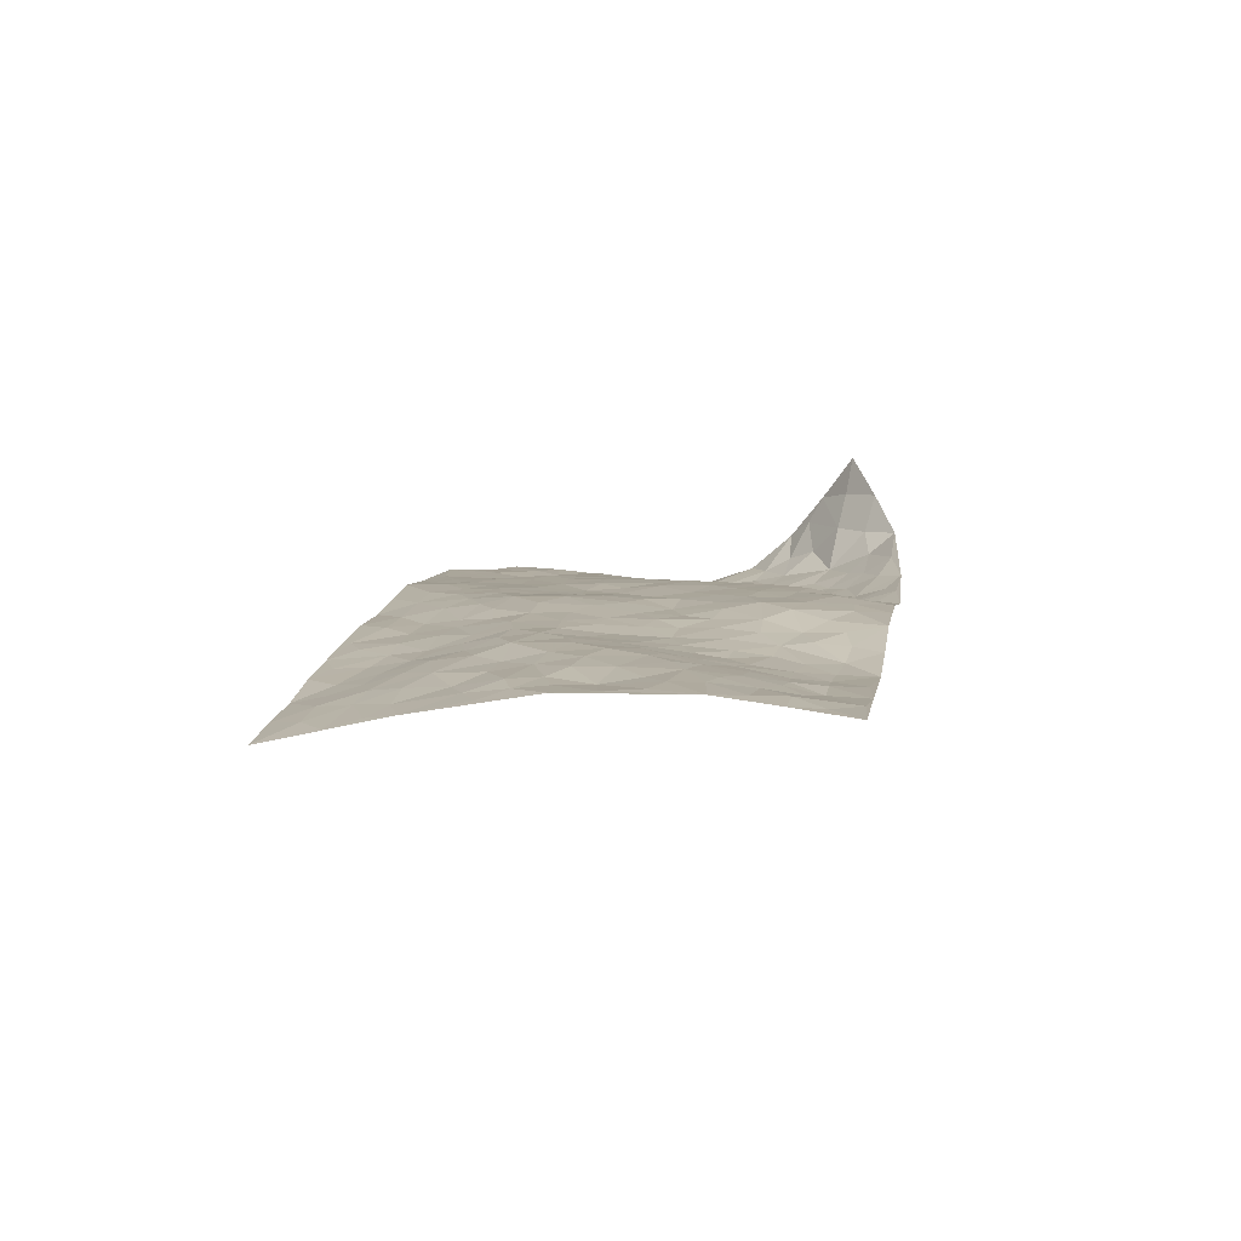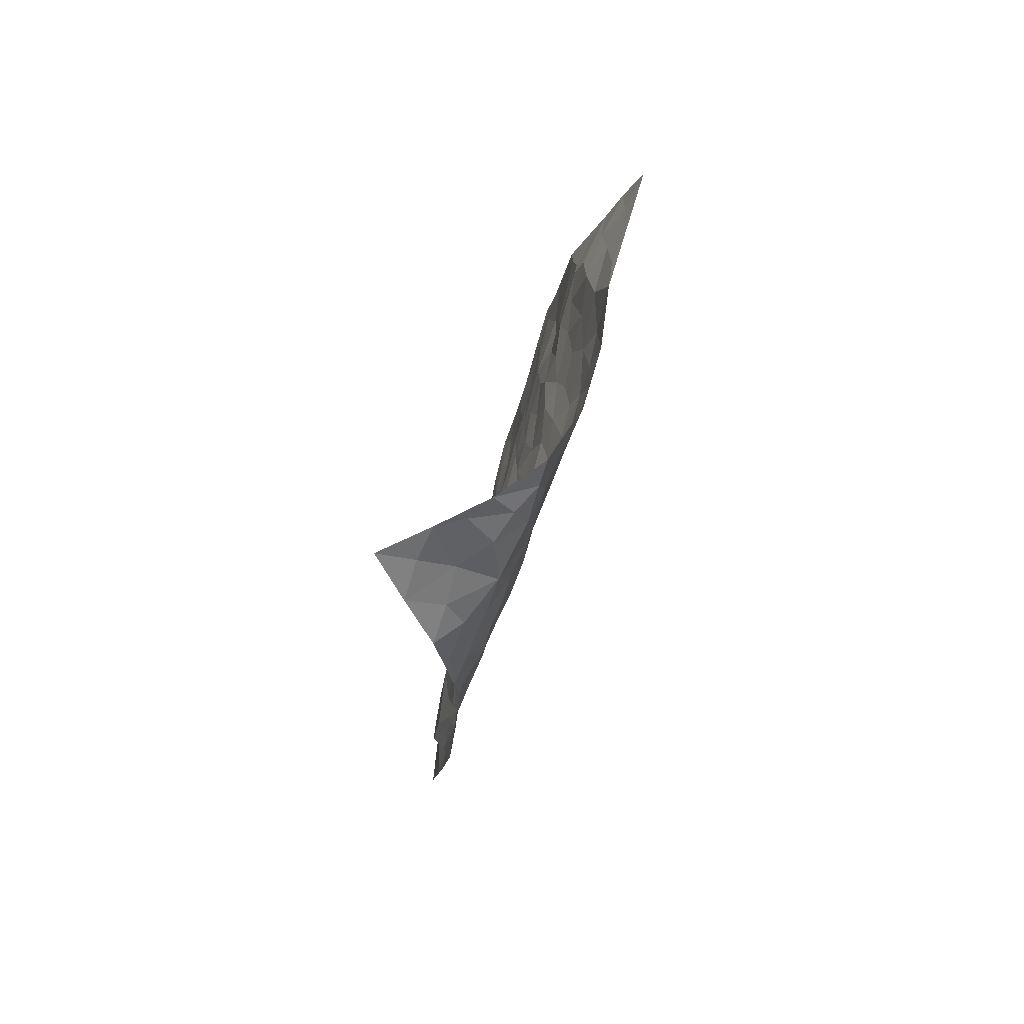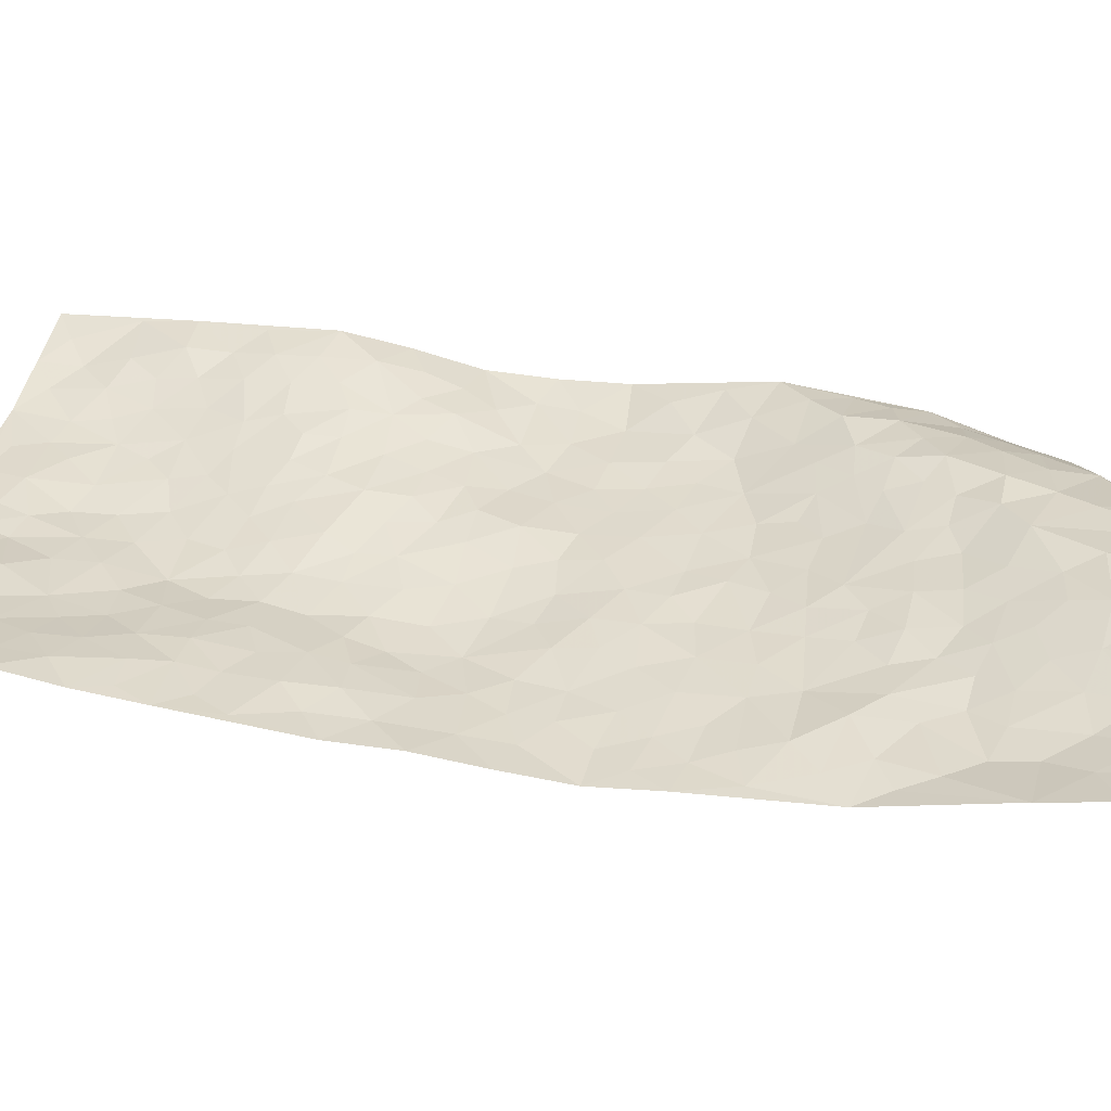
<metadata>
{"format":"obj","ext":"obj","renderer":"f3d","projection":"perspective","resolution":1024,"background":"white","views":[{"elev":-74.1,"azim":167.5,"up":"+Y"},{"elev":64.9,"azim":-89.4,"up":"+Y"},{"elev":50.7,"azim":112.1,"up":"+Z"}]}
</metadata>
<code>
v 0.8035 1.026 -0.1495
v 1.537 1.214 0.3601
v 0.9517 -0.8614 -0.1102
v 1.88 -0.7248 0.185
v 0.9987 0.9392 0.1825
v 1.061 1.134 0.2426
v 0.9566 0.9953 0.1732
v 0.784 0.1061 -0.05782
v 0.8885 1.096 0.07417
v 0.932 1.058 0.1603
v 0.6995 0.8287 -0.04224
v 0.843 1.064 -0.03712
v 0.9201 0.8402 0.1427
v 0.7477 0.929 -0.09555
v 0.8984 0.97 0.1408
v 0.7041 0.5855 -0.007286
v 0.8609 1.061 0.02617
v 0.8837 0.4167 0.03225
v 0.9364 0.9099 0.1568
v 0.8067 0.9592 0.002942
v 0.8019 0.9989 -0.07022
v 0.755 0.8914 -0.01624
v 0.7845 0.7819 0.05857
v 0.744 0.8272 0.01695
v 0.8441 0.9909 0.07543
v 0.886 1.036 0.1141
v 0.8128 0.8853 0.08434
v 0.8489 0.8116 0.1057
v 1.073 1.019 0.2273
v 0.957 1.119 0.1758
v 1.589 0.9818 0.2952
v 0.8836 0.6566 0.1087
v 0.9766 -0.1256 -0.02825
v 1.3 1.178 0.2909
v 1.088 0.53 0.08004
v 1.347 0.9908 0.2451
v 1.42 1.024 0.254
v 1.089 0.7427 0.1447
v 1.243 0.7907 0.1739
v 1.645 0.7492 0.2322
v 1.244 1.144 0.2802
v 1.188 0.8388 0.1907
v 1.431 0.6127 0.161
v 0.9458 0.6417 0.1083
v 0.9033 0.5827 0.09304
v 0.8369 0.6081 0.07907
v 1.306 0.6498 0.1454
v 1.249 0.5574 0.1142
v 1.266 0.0189 0.039
v 0.9273 0.4636 0.05467
v 1.329 0.4122 0.1019
v 1.314 0.5773 0.1303
v 0.7754 0.4044 0.02062
v 1.339 0.8359 0.1958
v 0.8873 0.5145 0.07423
v 1.195 1.048 0.258
v 1.11 0.2009 0.01833
v 1.119 0.1051 0.009041
v 1.268 -0.1159 0.02715
v 1.293 0.2884 0.08099
v 1.284 0.3587 0.08719
v 1.407 0.118 0.06472
v 0.9832 0.7701 0.1536
v 1.179 0.9217 0.2219
v 1.364 1.161 0.2985
v 0.798 0.6686 0.06621
v 0.7275 0.4645 -0.0008168
v 1.065 0.9475 0.2125
v 0.826 0.7312 0.08962
v 0.7132 0.7106 -0.0132
v 0.7336 0.3414 -0.005658
v 0.761 0.72 0.03723
v 0.7412 0.6472 0.01868
v 0.7389 0.5305 0.01524
v 0.7919 0.5571 0.05174
v 1.257 1.08 0.2719
v 1.42 1.189 0.3229
v 1.119 0.899 0.2068
v 1.737 0.2637 0.1836
v 1.266 0.9934 0.2473
v 0.9687 0.6986 0.1253
v 1.122 0.6796 0.1328
v 1.332 0.1925 0.06751
v 1.235 0.2325 0.05988
v 1.185 0.171 0.0364
v 0.882 0.2491 -0.01865
v 1.313 0.773 0.175
v 1.133 1.08 0.2537
v 1.297 0.9298 0.2282
v 0.9758 0.5873 0.09525
v 0.9081 0.7571 0.1328
v 1.345 0.7101 0.1659
v 1.216 0.3559 0.06638
v 1.152 0.4368 0.06331
v 1.275 0.8416 0.1978
v 0.8946 0.1374 -0.04408
v 1.19 0.5953 0.1171
v 0.9907 0.4873 0.06025
v 1.22 0.4252 0.08067
v 1.116 0.3472 0.0406
v 1.179 1.154 0.2762
v 1.237 0.8906 0.2137
v 1.171 0.9837 0.2417
v 0.8128 0.47 0.0477
v 1.189 0.7003 0.1491
v 1.03 0.8273 0.1809
v 1.07 0.2881 0.02077
v 0.9948 0.2952 0.004517
v 1.267 0.7118 0.1584
v 1.505 0.1168 0.0859
v 0.9891 0.1454 -0.01776
v 1.033 0.2237 0.0005761
v 1.061 0.1493 -0.002476
v 1.045 0.5835 0.0928
v 0.9217 0.3306 -0.00159
v 1.117 0.8174 0.179
v 1.034 0.7067 0.1311
v 1.059 0.6469 0.1177
v 1.227 0.4946 0.09364
v 1.07 0.4192 0.04415
v 1.162 0.5315 0.09036
v 1 0.3745 0.02038
v 1.16 0.2627 0.04208
v 1.172 0.7699 0.1671
v 0.9566 0.2302 -0.01289
v 0.8295 0.3273 0.0007341
v 0.9489 0.5323 0.07734
v 1.02 1.075 0.2037
v 1.013 1.013 0.1975
v 1.203 0.08305 0.03599
v 1.048 -0.06141 -0.02027
v 1.294 0.1085 0.04898
v 1.254 0.166 0.04984
v 1.188 0.005078 0.02313
v 1.4 -0.5968 -0.01663
v 1.237 -0.04161 0.02704
v 1.129 -0.1071 0.001127
v 1.357 0.03987 0.04979
v 1.755 0.1403 0.1861
v 1.321 0.4951 0.1145
v 1.695 -0.1791 0.1361
v 1.814 -0.2287 0.1792
v 1.49 0.4423 0.1474
v 1.601 0.302 0.144
v 1.054 0.4792 0.05951
v 1.235 0.648 0.1344
v 0.8185 0.1858 -0.03338
v 0.7713 0.2612 -0.0204
v 0.8068 -0.01435 -0.07221
v 1.61 0.2302 0.1363
v 1.451 0.2347 0.1017
v 1.041 -0.281 -0.01592
v 1.118 -0.1856 -0.003113
v 1.395 -0.3936 0.002803
v 1.403 -0.3249 0.01606
v 0.9862 -0.3246 -0.02585
v 1.089 -0.3761 -0.01873
v 1.2 -0.2467 0.009013
v 1.403 0.1877 0.0788
v 1.373 0.2646 0.0944
v 1.455 0.3675 0.1254
v 1.431 0.3022 0.111
v 1.531 0.2927 0.1243
v 1.363 0.3416 0.1056
v 1.531 0.2101 0.1106
v 1.777 0.01778 0.177
v 1.668 0.2722 0.1576
v 1.543 0.5073 0.1674
v 1.589 0.4439 0.1652
v 1.47 0.5426 0.1602
v 1.693 0.5069 0.2031
v 1.406 0.4426 0.1283
v 1.393 0.5322 0.1389
v 1.552 0.3773 0.1456
v 1.717 0.3867 0.1838
v 1.539 0.009762 0.08842
v 1.457 0.0425 0.06668
v 1.413 -0.1214 0.04576
v 1.331 -0.06777 0.03882
v 1.471 -0.04999 0.06434
v 1.57 -0.1972 0.08647
v 1.503 -0.1365 0.06305
v 1.537 -0.06018 0.0874
v 1.684 0.1852 0.1582
v 1.587 0.1597 0.1211
v 1.63 0.09796 0.1327
v 1.659 -0.005457 0.1416
v 1.597 -0.08772 0.1097
v 1.397 -0.02722 0.05294
v 1.435 1.105 0.2925
v 1.431 0.9075 0.2267
v 1.349 1.078 0.268
v 1.564 1.098 0.3256
v 1.494 1.152 0.3259
v 1.502 1.046 0.2851
v 1.486 0.969 0.2496
v 1.554 0.8507 0.2396
v 1.502 0.9006 0.2339
v 1.36 0.8989 0.2196
v 1.453 0.7888 0.2035
v 1.409 0.8439 0.2048
v 1.546 0.7538 0.2191
v 1.547 0.6316 0.1996
v 1.596 0.7975 0.2339
v 1.472 0.6935 0.1986
v 1.594 0.6923 0.2161
v 1.649 0.6026 0.2085
v 1.411 0.7316 0.1888
v 1.585 0.566 0.191
v 1.626 0.5105 0.1856
v 1.565 0.07706 0.1037
v 1.596 -0.01905 0.1153
v 1.707 0.06545 0.1585
v 1.627 -0.1566 0.1123
v 1.681 -0.09149 0.1406
v 1.783 -0.1219 0.1723
v 1.728 -0.03451 0.1552
v 1.76 -0.1871 0.1596
v 1.323 -0.1918 0.03115
v 1.349 -0.1312 0.03614
v 1.451 -0.2755 0.03172
v 1.499 -0.2154 0.05302
v 1.421 -0.2012 0.03847
v 1.023 -0.2133 -0.01891
v 1.186 -0.3176 -0.001339
v 1.366 -0.2649 0.02415
v 1.214 -0.1756 0.01916
v 1.637 0.3755 0.162
v 1.666 0.4404 0.1833
v 0.963 -0.1899 -0.03228
v 0.8971 -0.4986 -0.05965
v 1.137 -0.0388 0.005541
v 1.198 -0.1007 0.0194
v 1.12 -0.4323 -0.02698
v 1.846 -0.4762 0.1879
v 1.196 -0.8191 -0.08391
v 1.641 -0.2564 0.1144
v 1.379 -0.525 -0.01591
v 1.582 -0.2611 0.08612
v 1.433 -0.7821 -0.02259
v 1.182 -0.5074 -0.03955
v 1.323 -0.3223 0.006993
v 1.218 -0.6108 -0.05578
v 1.281 -0.3816 -0.009302
v 0.8622 -0.38 -0.04783
v 1.043 0.05966 -0.02111
v 0.938 -0.3834 -0.03589
v 1.114 0.02556 -0.001744
v 1.108 -0.2644 -0.006225
v 1.191 -0.7131 -0.07206
v 1.342 -0.4525 -0.01697
v 0.9564 -0.4547 -0.04169
v 1.27 -0.27 0.01069
v 1.247 -0.4338 -0.0228
v 1.054 -0.1403 -0.0156
v 1.124 -0.3251 -0.006984
v 0.9026 -0.1429 -0.05055
v 0.8446 -0.2581 -0.05948
v 0.8286 -0.1364 -0.0779
v 0.9281 -0.07393 -0.04788
v 0.9593 0.06789 -0.03735
v 0.9921 -0.005476 -0.03643
v 1.027 -0.4777 -0.03966
v 1.326 -0.5929 -0.03123
v 1.125 -0.5969 -0.06071
v 0.9689 -0.5264 -0.05395
v 1.271 -0.492 -0.03185
v 1.235 -0.5471 -0.04554
v 1.252 -0.7155 -0.06053
v 1.458 -0.5413 0.01038
v 1.04 -0.5555 -0.05519
v 1.058 -0.6245 -0.06703
v 1.283 -0.6644 -0.04468
v 1.284 -0.7683 -0.05786
v 1.358 -0.6999 -0.02662
v 1.184 -0.4193 -0.02222
v 1.025 -0.6885 -0.07701
v 0.8973 -0.2131 -0.04534
v 0.9135 -0.2907 -0.03371
v 0.8712 0.04962 -0.05736
v 0.8787 -0.0225 -0.06216
v 1.658 -0.7514 0.07558
v 0.9821 -0.607 -0.06023
v 1.102 -0.5072 -0.04441
v 1.358 -0.7756 -0.03979
v 1.429 -0.7101 -0.01316
v 1.165 -0.6511 -0.06652
v 1.013 -0.3992 -0.02929
v 0.9072 -0.6213 -0.07615
v 1.249 -0.3282 -0.0006175
v 1.006 -0.8124 -0.09977
v 1.074 -0.8401 -0.0977
v 1.102 -0.6945 -0.07545
v 1.058 -0.7608 -0.09291
v 0.932 -0.7135 -0.08846
v 1.127 -0.7887 -0.08838
v 1.435 -0.4638 0.007293
v 1.51 -0.4796 0.03645
v 1.5 -0.3722 0.03203
v 1.583 -0.6065 0.05743
v 1.63 -0.4013 0.08612
v 1.543 -0.7453 0.02655
v 1.531 -0.554 0.03613
v 1.503 -0.647 0.01236
v 1.621 -0.5072 0.07235
v 1.44 -0.6469 -0.005061
v 1.491 -0.7108 0.006231
v 1.565 -0.6762 0.04152
v 1.559 -0.42 0.05447
v 1.574 -0.3417 0.07295
v 1.522 -0.2917 0.0516
v 1.734 -0.6149 0.1194
v 1.73 -0.4704 0.1301
v 1.662 -0.5821 0.08481
v 1.673 -0.6677 0.08789
v 1.718 -0.5422 0.1143
v 1.769 -0.736 0.1302
v 1.668 -0.4604 0.09755
v 1.71 -0.7208 0.1023
v 1.788 -0.4928 0.1567
v 1.864 -0.6004 0.1855
v 1.831 -0.3521 0.1806
v 1.796 -0.5732 0.1501
v 1.809 -0.6604 0.1512
v 1.778 -0.4116 0.1603
v 1.732 -0.3103 0.1491
v 1.705 -0.2473 0.1397
v 1.795 -0.2944 0.1708
v 1.663 -0.3337 0.1145
v 1.709 -0.3955 0.1289
f 29 6 128
f 12 21 20
f 26 10 9
f 55 45 46
f 27 19 15
f 26 9 17
f 101 6 88
f 12 1 21
f 7 15 19
f 125 86 96
f 84 123 85
f 129 29 128
f 25 27 15
f 12 20 17
f 73 75 66
f 22 14 11
f 26 17 25
f 9 12 17
f 25 15 26
f 5 129 7
f 52 146 48
f 55 18 50
f 7 19 5
f 20 27 25
f 124 82 105
f 41 76 34
f 20 14 22
f 14 20 21
f 14 21 1
f 24 22 11
f 24 27 22
f 72 66 69
f 69 32 91
f 70 24 11
f 24 23 27
f 17 20 25
f 27 20 22
f 10 15 7
f 10 26 15
f 23 28 27
f 27 13 19
f 28 23 69
f 13 27 28
f 119 121 94
f 10 7 129
f 6 30 128
f 9 10 30
f 36 192 80
f 80 102 89
f 118 81 44
f 64 103 78
f 115 126 86
f 45 32 46
f 91 63 13
f 129 68 29
f 95 87 54
f 95 54 199
f 202 40 204
f 82 97 105
f 29 88 6
f 18 55 104
f 148 126 71
f 38 82 124
f 50 18 122
f 117 82 38
f 5 19 106
f 82 117 118
f 80 64 102
f 127 45 55
f 194 77 190
f 98 35 114
f 39 124 105
f 127 50 98
f 106 19 13
f 66 75 46
f 39 95 42
f 63 117 38
f 95 89 102
f 101 56 76
f 51 140 99
f 18 53 126
f 62 83 132
f 45 127 90
f 112 113 57
f 103 29 68
f 130 85 58
f 109 39 105
f 35 94 121
f 113 246 58
f 151 165 163
f 120 100 94
f 114 127 98
f 192 190 65
f 95 39 87
f 36 191 37
f 67 104 74
f 56 101 88
f 13 63 106
f 192 34 76
f 268 241 243
f 108 115 125
f 93 84 60
f 133 84 85
f 156 288 157
f 101 76 41
f 80 103 64
f 105 97 146
f 99 61 51
f 92 109 47
f 125 96 111
f 158 227 153
f 75 104 55
f 69 66 32
f 81 91 32
f 106 78 68
f 42 64 78
f 77 34 65
f 24 70 72
f 75 73 16
f 16 71 67
f 2 34 77
f 13 28 91
f 103 56 88
f 56 80 76
f 72 69 23
f 11 16 70
f 16 73 70
f 16 67 74
f 115 18 126
f 24 72 23
f 73 72 70
f 16 74 75
f 72 73 66
f 32 45 44
f 84 83 60
f 66 46 32
f 78 106 116
f 117 63 81
f 67 53 104
f 103 68 78
f 69 91 28
f 36 80 89
f 106 38 116
f 106 68 5
f 81 118 117
f 62 132 138
f 32 44 81
f 53 67 71
f 57 58 85
f 123 100 107
f 93 60 61
f 33 230 224
f 8 96 147
f 132 133 130
f 140 48 119
f 93 100 123
f 122 98 50
f 164 60 160
f 53 71 126
f 125 112 108
f 193 194 195
f 75 55 46
f 63 91 81
f 56 103 80
f 196 198 31
f 18 104 53
f 121 48 97
f 38 106 63
f 118 97 82
f 97 35 121
f 51 172 140
f 130 134 49
f 87 39 109
f 288 252 263
f 97 114 35
f 47 43 92
f 57 113 58
f 248 130 58
f 34 101 41
f 114 90 127
f 116 124 42
f 145 94 35
f 118 114 97
f 167 79 175
f 98 145 35
f 85 123 57
f 43 47 52
f 199 36 89
f 42 78 116
f 159 83 62
f 88 29 103
f 74 104 75
f 118 44 90
f 173 140 172
f 42 95 102
f 190 192 37
f 65 190 77
f 89 95 199
f 125 111 112
f 92 87 109
f 18 115 122
f 177 180 176
f 112 57 107
f 109 105 146
f 93 94 100
f 285 286 275
f 96 86 147
f 137 232 131
f 57 123 107
f 87 92 208
f 49 134 136
f 132 130 49
f 161 164 162
f 50 127 55
f 122 108 107
f 122 107 100
f 48 140 52
f 118 90 114
f 99 119 94
f 123 84 93
f 36 37 192
f 48 121 119
f 120 122 100
f 39 42 124
f 38 124 116
f 248 58 246
f 44 45 90
f 98 122 120
f 146 52 47
f 94 93 99
f 168 209 170
f 212 183 188
f 202 197 200
f 42 102 64
f 107 108 112
f 99 93 61
f 8 280 96
f 112 111 113
f 125 115 86
f 115 108 122
f 128 30 10
f 5 68 129
f 10 129 128
f 132 49 138
f 83 84 133
f 130 133 85
f 83 133 132
f 248 134 130
f 156 152 224
f 151 110 165
f 212 186 211
f 153 224 249
f 254 251 244
f 246 261 262
f 225 158 249
f 49 136 179
f 185 184 150
f 214 188 181
f 181 188 182
f 161 163 174
f 143 170 172
f 110 211 185
f 184 79 167
f 174 228 169
f 62 110 159
f 163 150 144
f 210 169 229
f 170 143 168
f 176 211 110
f 98 120 145
f 94 145 120
f 48 146 97
f 109 146 47
f 148 86 126
f 147 86 148
f 71 8 148
f 8 147 148
f 244 276 254
f 232 136 134
f 174 143 161
f 60 83 160
f 163 162 151
f 159 160 83
f 261 281 262
f 259 281 149
f 219 220 59
f 246 113 111
f 33 255 131
f 157 256 152
f 137 255 153
f 230 278 279
f 262 260 33
f 154 155 242
f 131 255 137
f 248 131 232
f 281 280 149
f 259 258 278
f 220 179 59
f 159 151 160
f 162 160 151
f 164 61 60
f 228 174 144
f 144 174 163
f 159 110 151
f 161 172 164
f 186 184 185
f 161 162 163
f 61 164 51
f 160 162 164
f 187 217 213
f 150 163 165
f 205 202 200
f 79 184 139
f 170 43 173
f 174 169 143
f 161 143 172
f 167 144 150
f 176 180 183
f 172 170 173
f 223 226 221
f 185 150 165
f 99 140 119
f 207 206 203
f 172 51 164
f 43 52 173
f 173 52 140
f 167 175 228
f 228 229 169
f 210 168 169
f 177 110 62
f 189 138 179
f 62 138 177
f 136 232 233
f 181 182 222
f 150 184 167
f 178 180 189
f 49 179 138
f 177 138 189
f 180 178 182
f 178 179 220
f 307 308 304
f 222 223 221
f 215 187 188
f 176 183 212
f 187 213 186
f 214 215 188
f 185 211 186
f 237 181 239
f 182 188 183
f 110 185 165
f 216 215 141
f 211 176 212
f 182 183 180
f 176 110 177
f 213 184 186
f 178 189 179
f 177 189 180
f 195 190 37
f 197 198 200
f 195 194 190
f 34 192 65
f 80 192 76
f 37 196 195
f 194 2 77
f 193 2 194
f 196 37 191
f 31 193 195
f 198 196 191
f 31 195 196
f 199 201 191
f 197 204 31
f 198 191 201
f 31 198 197
f 201 199 54
f 36 199 191
f 54 208 201
f 208 43 205
f 208 54 87
f 198 201 200
f 206 205 203
f 43 170 203
f 210 207 209
f 40 202 206
f 31 204 40
f 197 202 204
f 208 205 200
f 43 203 205
f 205 206 202
f 203 209 207
f 171 40 207
f 40 206 207
f 208 200 201
f 43 208 92
f 170 209 203
f 168 143 169
f 207 210 171
f 168 210 209
f 188 187 212
f 212 187 186
f 166 139 213
f 184 213 139
f 237 214 181
f 215 214 141
f 216 141 218
f 213 217 166
f 142 166 216
f 217 216 166
f 187 215 217
f 216 217 215
f 237 141 214
f 142 216 218
f 223 222 182
f 179 136 59
f 223 220 219
f 267 238 251
f 237 327 141
f 223 182 178
f 158 290 253
f 220 223 178
f 59 233 227
f 233 59 136
f 248 246 131
f 153 249 158
f 251 254 267
f 223 219 226
f 111 261 246
f 297 251 238
f 276 256 157
f 167 228 144
f 229 228 175
f 175 171 229
f 229 171 210
f 260 257 33
f 265 271 272
f 266 289 283
f 269 243 250
f 249 224 152
f 266 283 271
f 227 233 137
f 253 227 158
f 325 313 320
f 135 264 275
f 310 329 239
f 270 298 297
f 249 256 225
f 275 273 269
f 311 222 221
f 155 154 299
f 234 276 157
f 310 311 299
f 222 239 181
f 221 226 155
f 266 263 252
f 242 290 244
f 264 273 275
f 273 264 243
f 242 244 154
f 276 290 225
f 288 234 157
f 240 282 302
f 275 286 306
f 225 290 158
f 234 263 284
f 241 254 276
f 233 232 137
f 137 153 227
f 264 135 238
f 244 251 154
f 260 259 257
f 227 253 219
f 33 224 255
f 154 297 299
f 240 302 307
f 297 154 251
f 264 268 243
f 253 226 219
f 271 284 263
f 277 294 293
f 290 242 253
f 241 234 284
f 59 227 219
f 242 155 226
f 252 245 231
f 157 152 156
f 257 230 33
f 152 256 249
f 278 230 257
f 262 33 131
f 224 153 255
f 259 278 257
f 134 248 232
f 230 279 224
f 96 261 111
f 261 96 280
f 280 281 261
f 246 262 131
f 252 247 245
f 268 267 241
f 283 277 272
f 288 247 252
f 275 274 285
f 295 291 294
f 267 268 264
f 263 234 288
f 309 310 299
f 290 276 244
f 283 272 271
f 267 254 241
f 265 243 241
f 236 240 285
f 297 238 270
f 303 305 298
f 241 276 234
f 221 155 299
f 272 277 293
f 250 243 287
f 286 285 240
f 284 271 265
f 271 263 266
f 295 3 291
f 225 256 276
f 241 284 265
f 289 266 231
f 3 292 291
f 321 235 323
f 293 294 296
f 279 278 258
f 245 279 258
f 279 156 224
f 260 281 259
f 280 8 149
f 262 281 260
f 231 266 252
f 267 264 238
f 306 304 270
f 283 289 295
f 243 269 273
f 236 269 250
f 294 292 296
f 274 236 285
f 269 274 275
f 250 287 293
f 245 289 231
f 236 274 269
f 156 279 247
f 242 226 253
f 247 279 245
f 243 265 287
f 288 156 247
f 265 272 293
f 296 292 236
f 293 287 265
f 295 294 277
f 277 283 295
f 236 250 296
f 289 3 295
f 292 294 291
f 293 296 250
f 300 304 308
f 325 320 235
f 329 330 326
f 270 304 303
f 270 303 298
f 309 305 301
f 135 306 270
f 299 297 298
f 298 309 299
f 238 135 270
f 300 314 305
f 303 300 305
f 304 306 307
f 300 303 304
f 282 319 315
f 322 325 235
f 275 306 135
f 307 306 286
f 240 307 286
f 308 307 302
f 302 282 308
f 308 282 315
f 305 309 298
f 310 309 301
f 310 301 329
f 310 239 311
f 222 311 239
f 299 311 221
f 319 312 315
f 312 323 316
f 301 305 318
f 305 314 316
f 300 308 315
f 316 314 312
f 312 314 315
f 315 314 300
f 323 312 324
f 316 313 318
f 282 4 317
f 330 313 325
f 4 321 324
f 235 320 323
f 282 317 319
f 312 319 317
f 326 325 322
f 316 320 313
f 316 318 305
f 142 218 327
f 327 218 141
f 316 323 320
f 324 312 317
f 4 324 317
f 321 323 324
f 318 313 330
f 328 326 322
f 326 327 329
f 329 327 237
f 326 328 327
f 322 142 328
f 327 328 142
f 329 237 239
f 301 318 330
f 326 330 325
f 330 329 301

</code>
